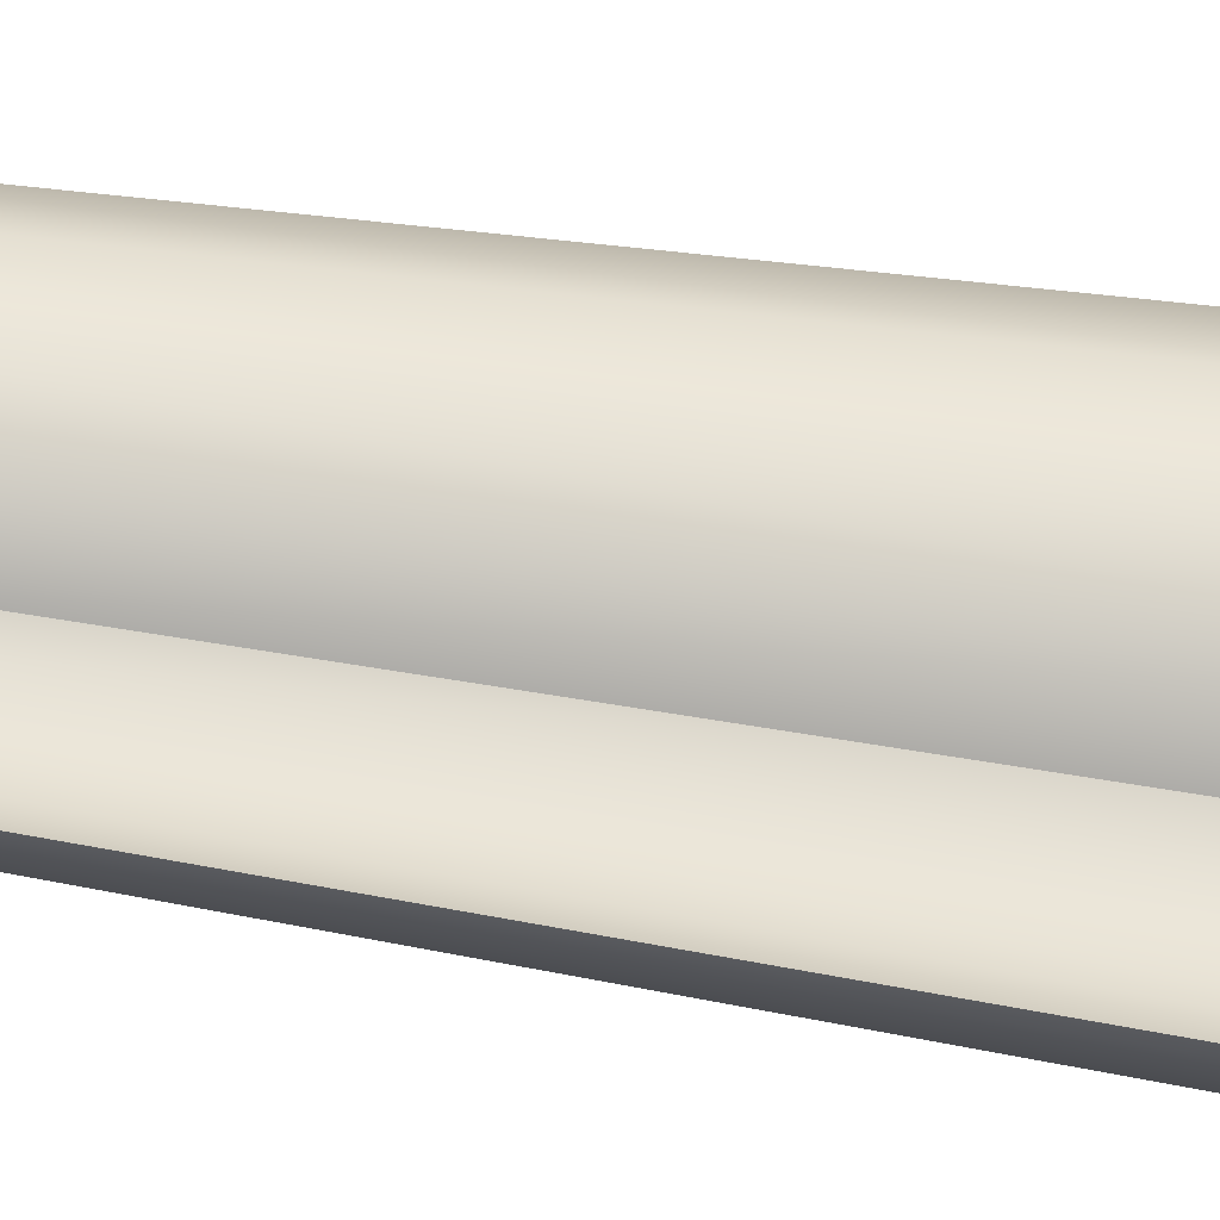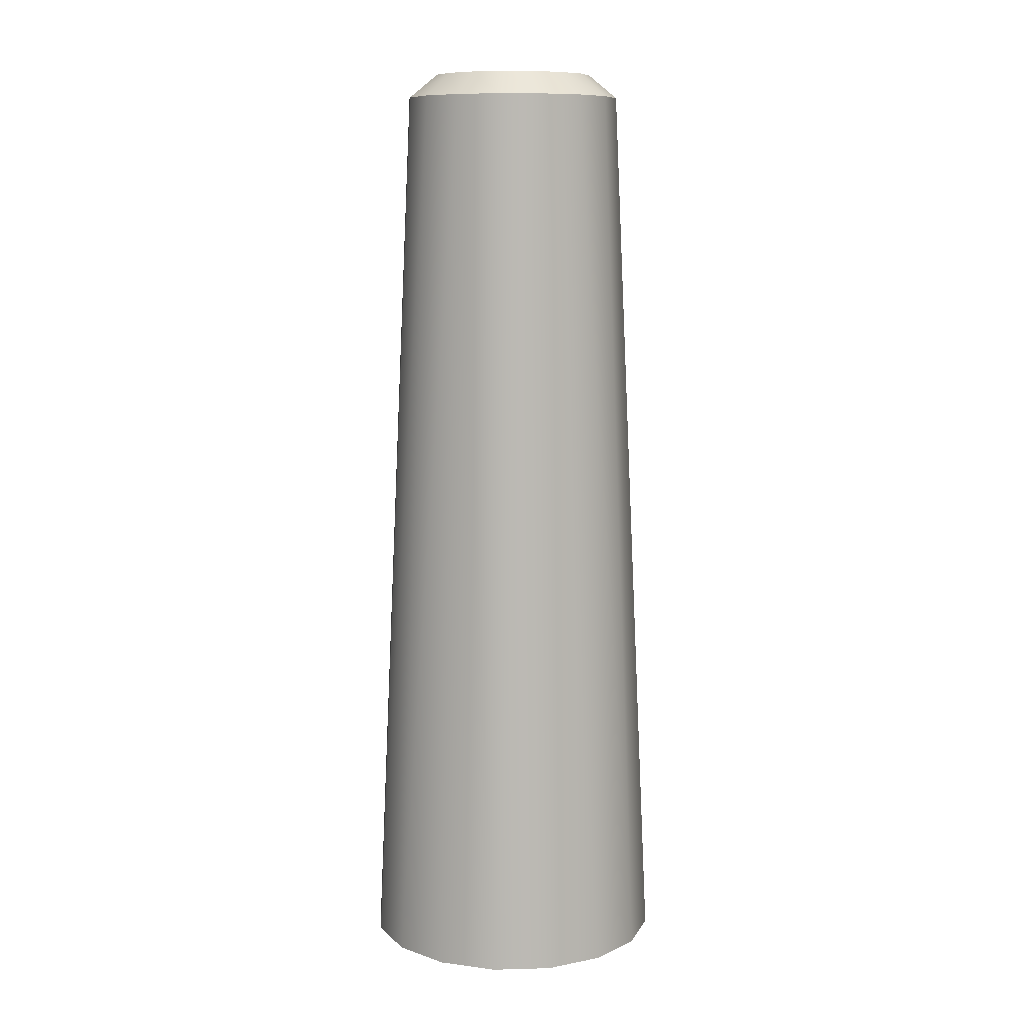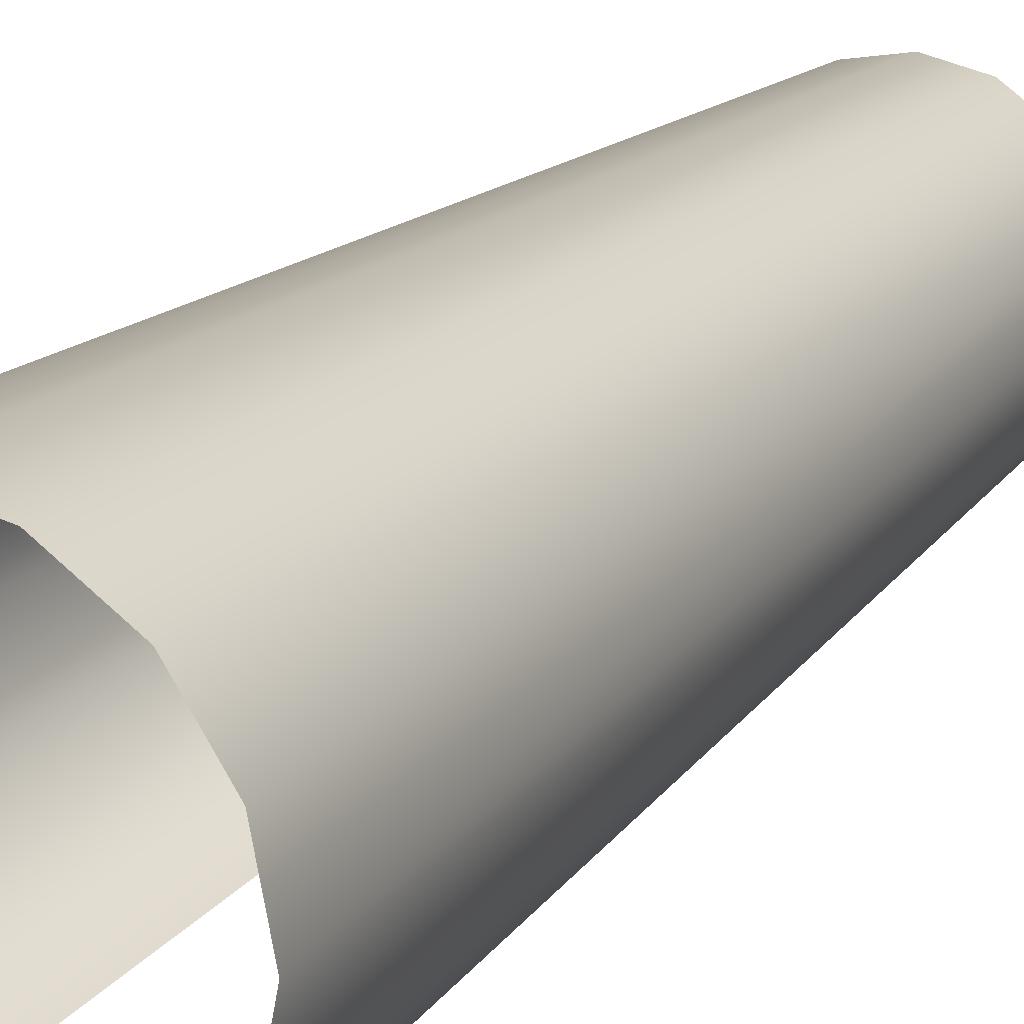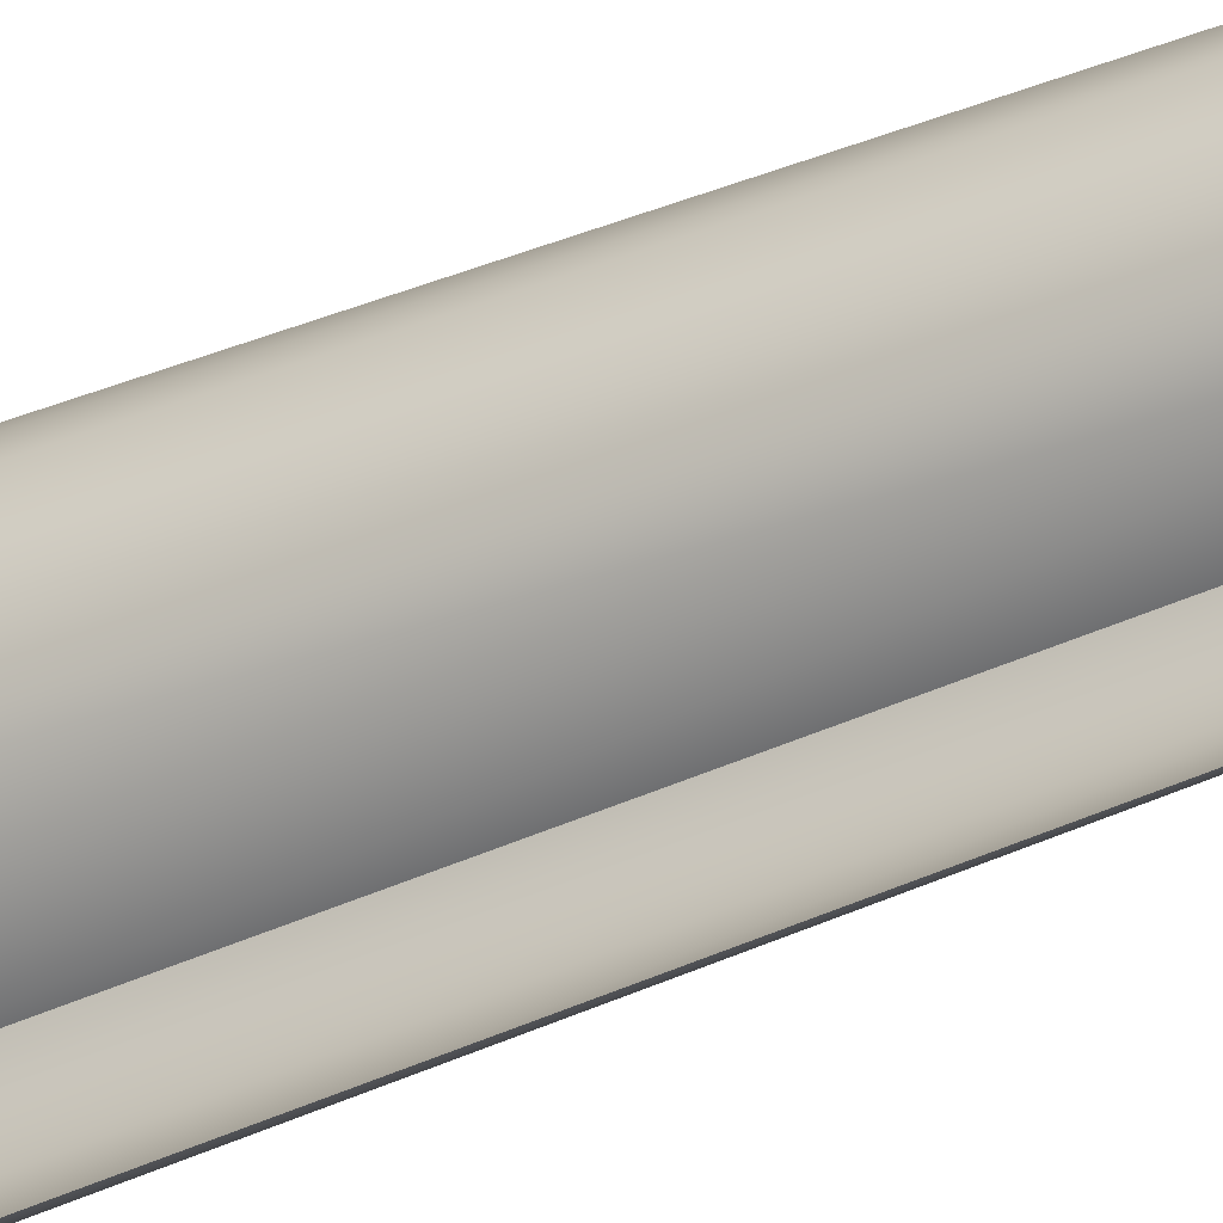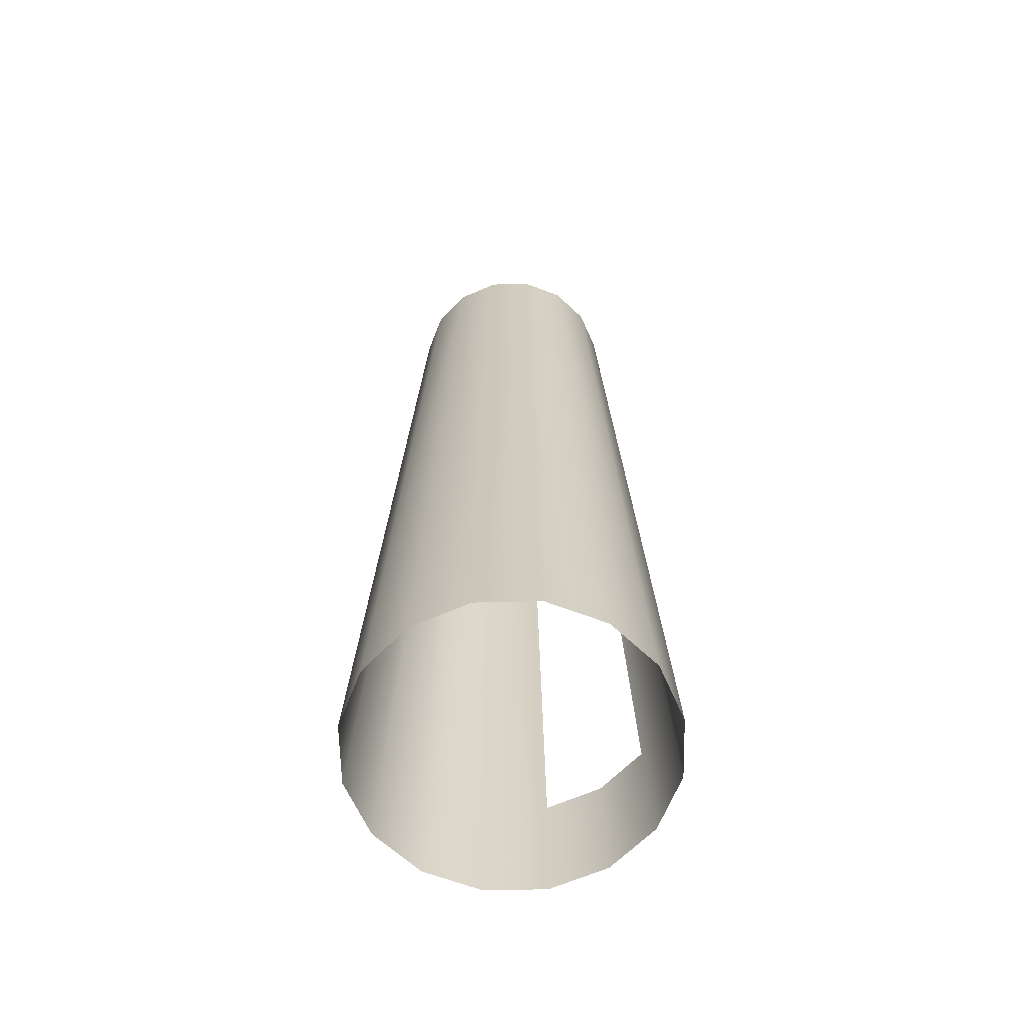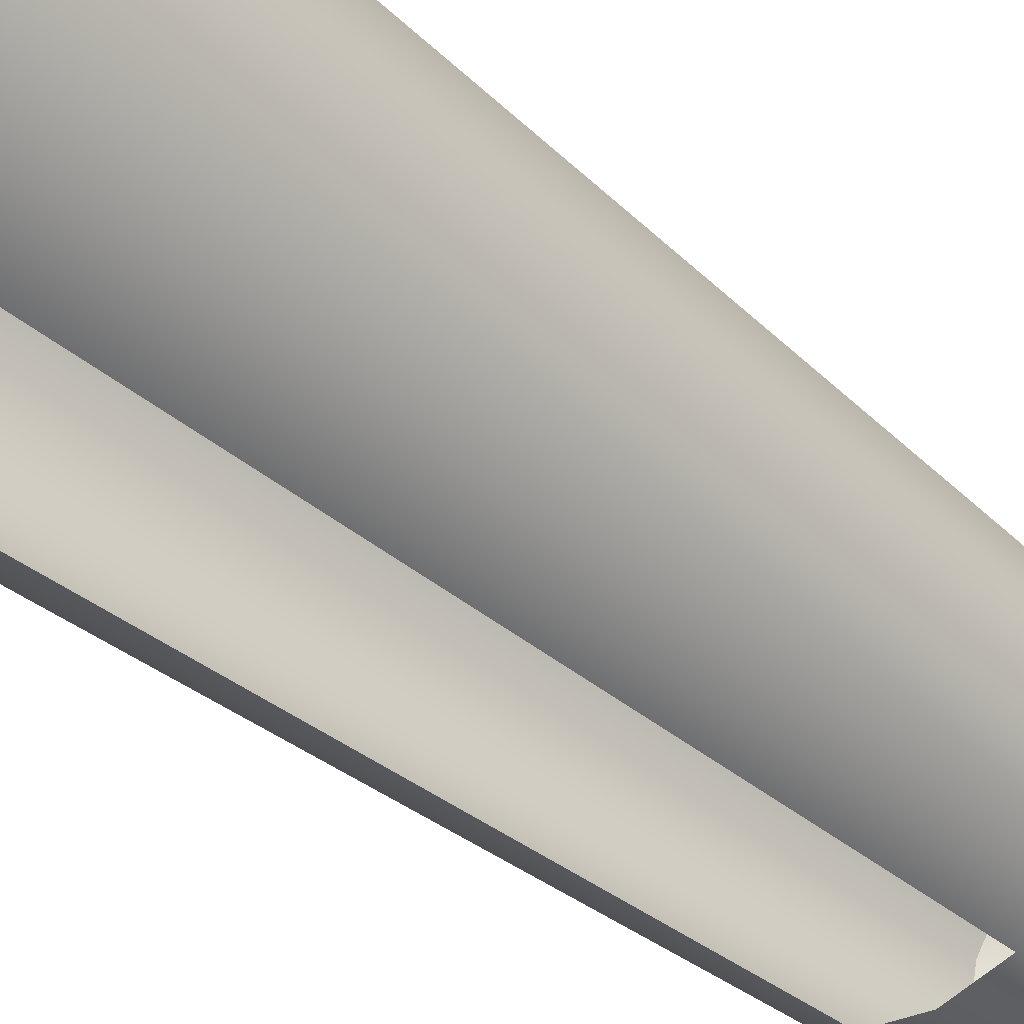
<metadata>
{"format":"obj","ext":"obj","renderer":"f3d","projection":"perspective","resolution":1024,"background":"white","views":[{"elev":-53.7,"azim":80.1,"up":"+Y"},{"elev":9.9,"azim":164.7,"up":"+Z"},{"elev":18.2,"azim":-153.1,"up":"+Y"},{"elev":-35.1,"azim":-58.8,"up":"+Y"},{"elev":-63.5,"azim":-145.0,"up":"+Z"},{"elev":-40.0,"azim":-136.9,"up":"+Y"}]}
</metadata>
<code>
o engine_r
v 32.82 -10.65 21.47
v 32.53 -10.21 21.47
v 32.09 -9.921 21.47
v 31.58 -9.819 21.47
v 31.07 -9.921 21.47
v 30.63 -10.21 21.47
v 30.34 -10.65 21.47
v 30.24 -11.16 21.47
v 30.34 -11.67 21.47
v 30.63 -12.11 21.47
v 31.07 -12.4 21.47
v 31.58 -12.5 21.47
v 32.09 -12.39 21.47
v 32.53 -12.11 21.47
v 32.82 -11.67 21.47
v 32.92 -11.16 21.47
v 33.9 -10.2 6.081
v 33.36 -9.382 6.081
v 32.54 -8.838 6.081
v 31.58 -8.647 6.081
v 31.58 -9.342 21.08
v 30.62 -8.838 6.081
v 29.81 -9.382 6.081
v 29.27 -10.2 6.081
v 29.08 -11.16 6.081
v 29.27 -12.12 6.081
v 29.81 -12.93 6.081
v 30.62 -13.47 6.081
v 31.58 -13.66 6.081
v 32.54 -13.47 6.081
v 33.36 -12.93 6.081
v 33.9 -12.12 6.081
v 34.09 -11.16 6.081
v 29.59 -11.98 13.58
v 33.26 -11.85 21.08
v 32.87 -12.44 21.08
v 30.3 -12.44 21.08
v 29.77 -11.16 21.08
v 29.91 -10.46 21.08
v 31.58 -13.1 18.27
v 32.28 -9.48 21.08
v 32.87 -9.873 21.08
v 33.26 -10.46 21.08
v 33.4 -11.16 21.08
v 32.28 -12.83 21.08
v 31.58 -12.97 21.08
v 30.89 -12.83 21.08
v 29.91 -11.85 21.08
v 30.3 -9.873 21.08
v 30.89 -9.48 21.08
v 30.84 -12.95 18.27
v 32.33 -12.95 18.27
v 31.58 -9.342 21.08
v 32.28 -9.48 21.08
v 32.87 -9.873 21.08
v 33.26 -10.46 21.08
v 33.4 -11.16 21.08
v 33.26 -11.85 21.08
v 32.87 -12.44 21.08
v 32.28 -12.83 21.08
v 31.58 -12.97 21.08
v 30.89 -12.83 21.08
v 30.3 -12.44 21.08
v 29.91 -11.85 21.08
v 29.77 -11.16 21.08
v 29.91 -10.46 21.08
v 30.3 -9.873 21.08
v 30.89 -9.48 21.08
v 30.69 -13.4 7.991
v 31.58 -13.58 7.991
v 32.48 -13.4 7.991
f 26 27 63
f 28 69 63
f 71 30 31
f 52 71 31
f 27 28 63
f 25 26 48
f 25 48 65
f 55 41 2
f 41 3 2
f 50 49 5
f 49 6 5
f 38 64 8
f 64 9 8
f 64 37 10
f 64 10 9
f 62 46 12
f 62 12 11
f 59 35 15
f 59 15 14
f 17 18 42
f 17 42 56
f 36 45 52
f 36 52 31
f 22 23 68
f 23 67 68
f 20 22 21
f 22 68 21
f 18 19 42
f 19 54 42
f 35 44 16
f 35 16 15
f 60 59 14
f 60 14 13
f 39 38 7
f 38 8 7
f 49 39 6
f 39 7 6
f 69 51 63
f 51 47 63
f 52 45 40
f 45 61 40
f 61 47 40
f 47 51 40
f 30 71 29
f 71 70 29
f 70 69 29
f 69 28 29
f 43 1 44
f 44 1 16
f 46 60 13
f 46 13 12
f 19 20 21
f 19 21 54
f 23 24 66
f 23 66 67
f 32 33 57
f 32 57 58
f 31 32 58
f 31 58 36
f 24 25 66
f 25 65 66
f 33 17 56
f 33 56 57
f 37 62 11
f 37 11 10
f 53 50 4
f 50 5 4
f 41 53 3
f 53 4 3
f 55 1 43
f 2 1 55
f 26 63 48

</code>
